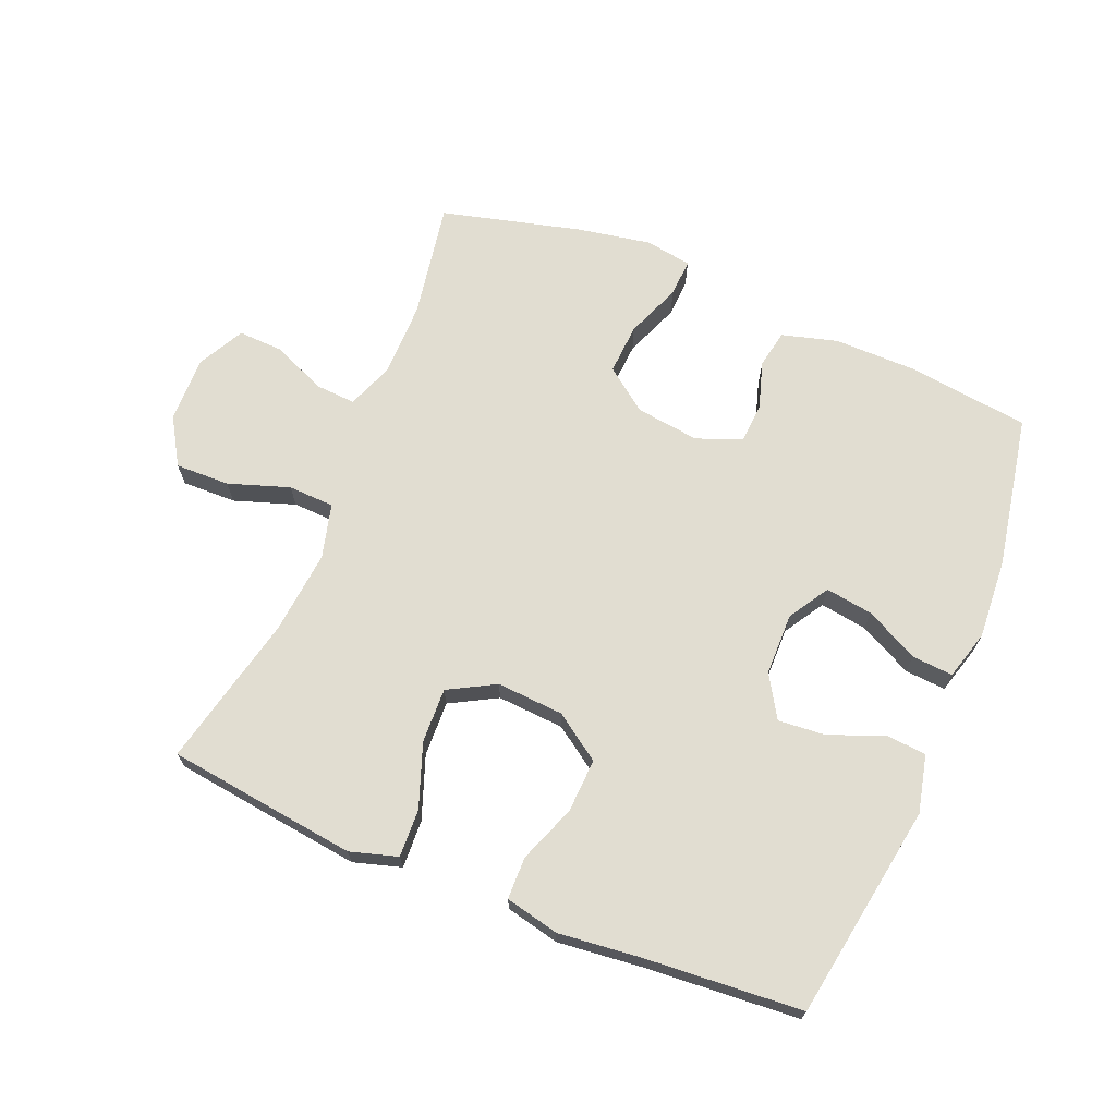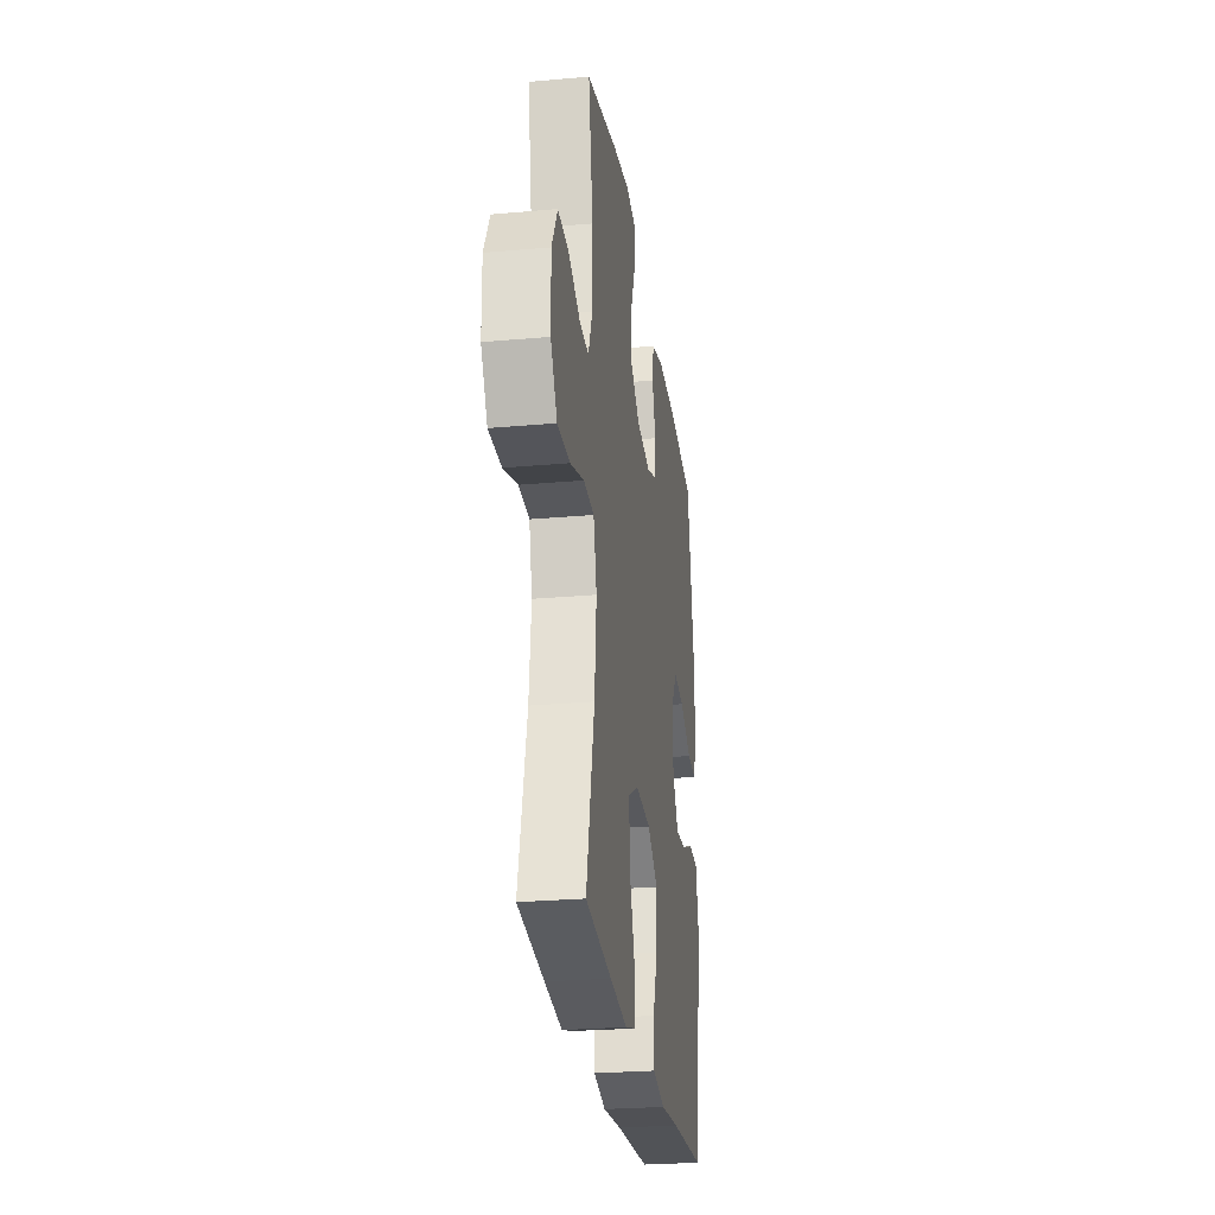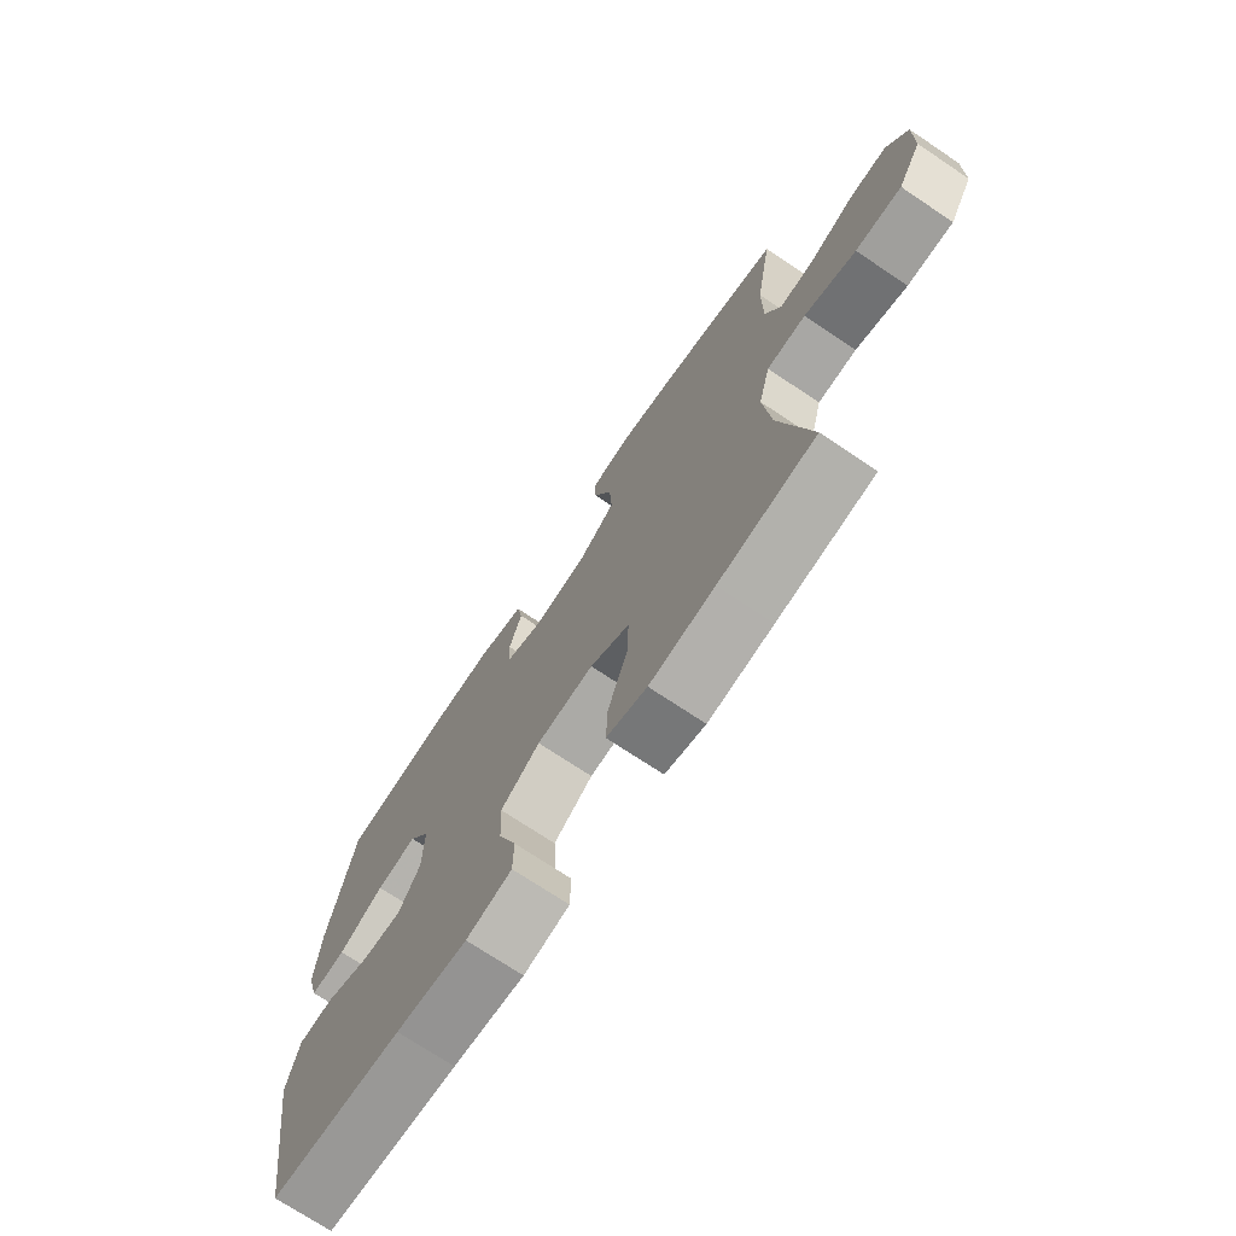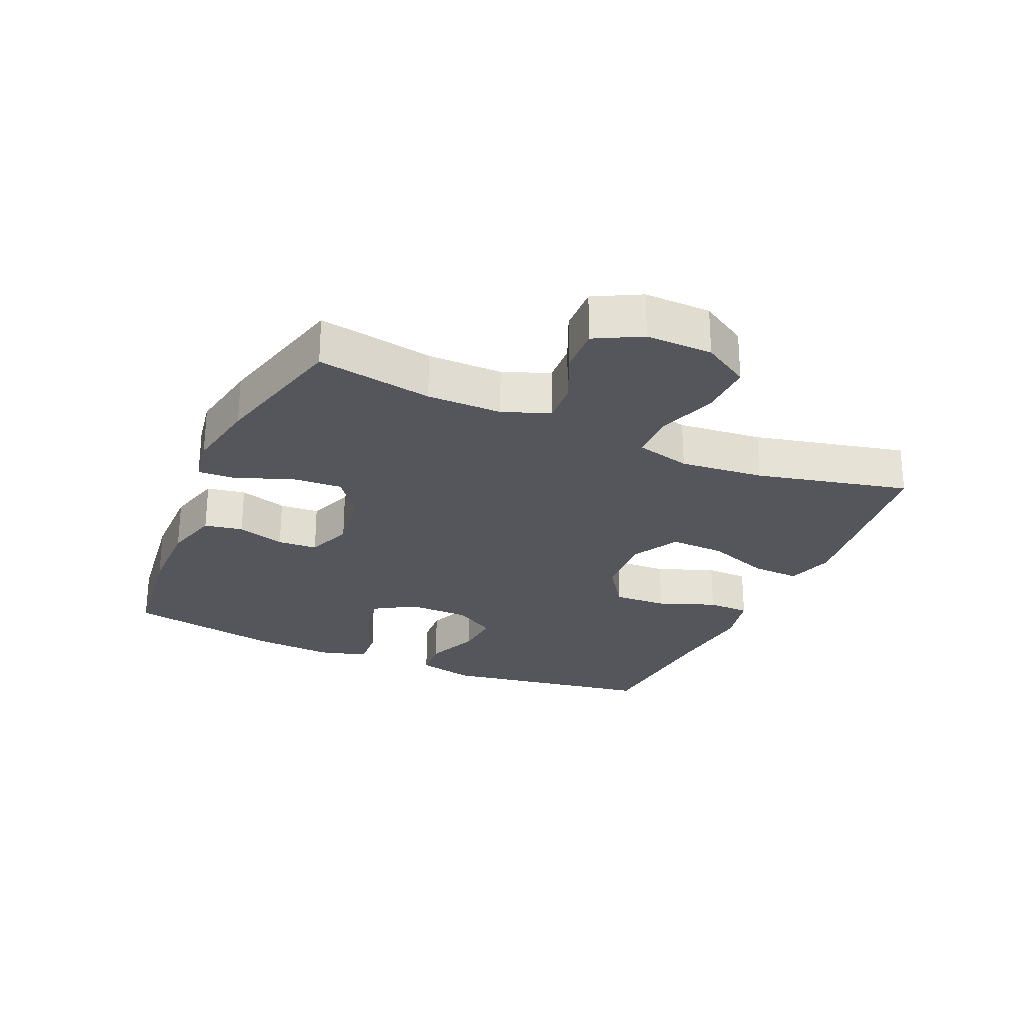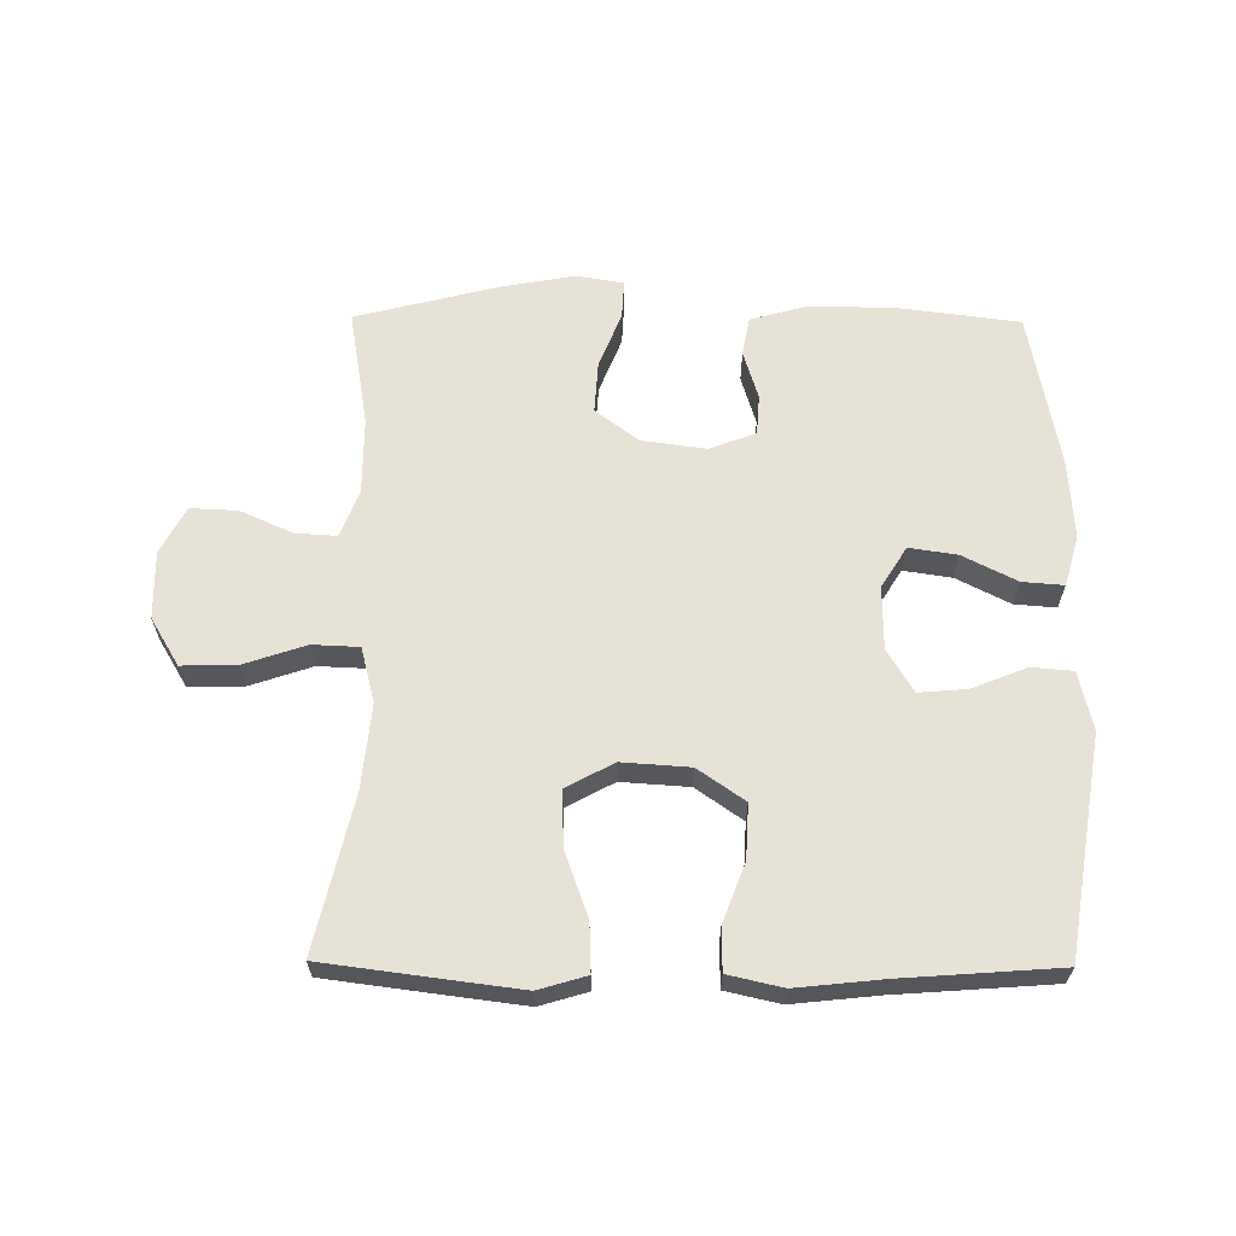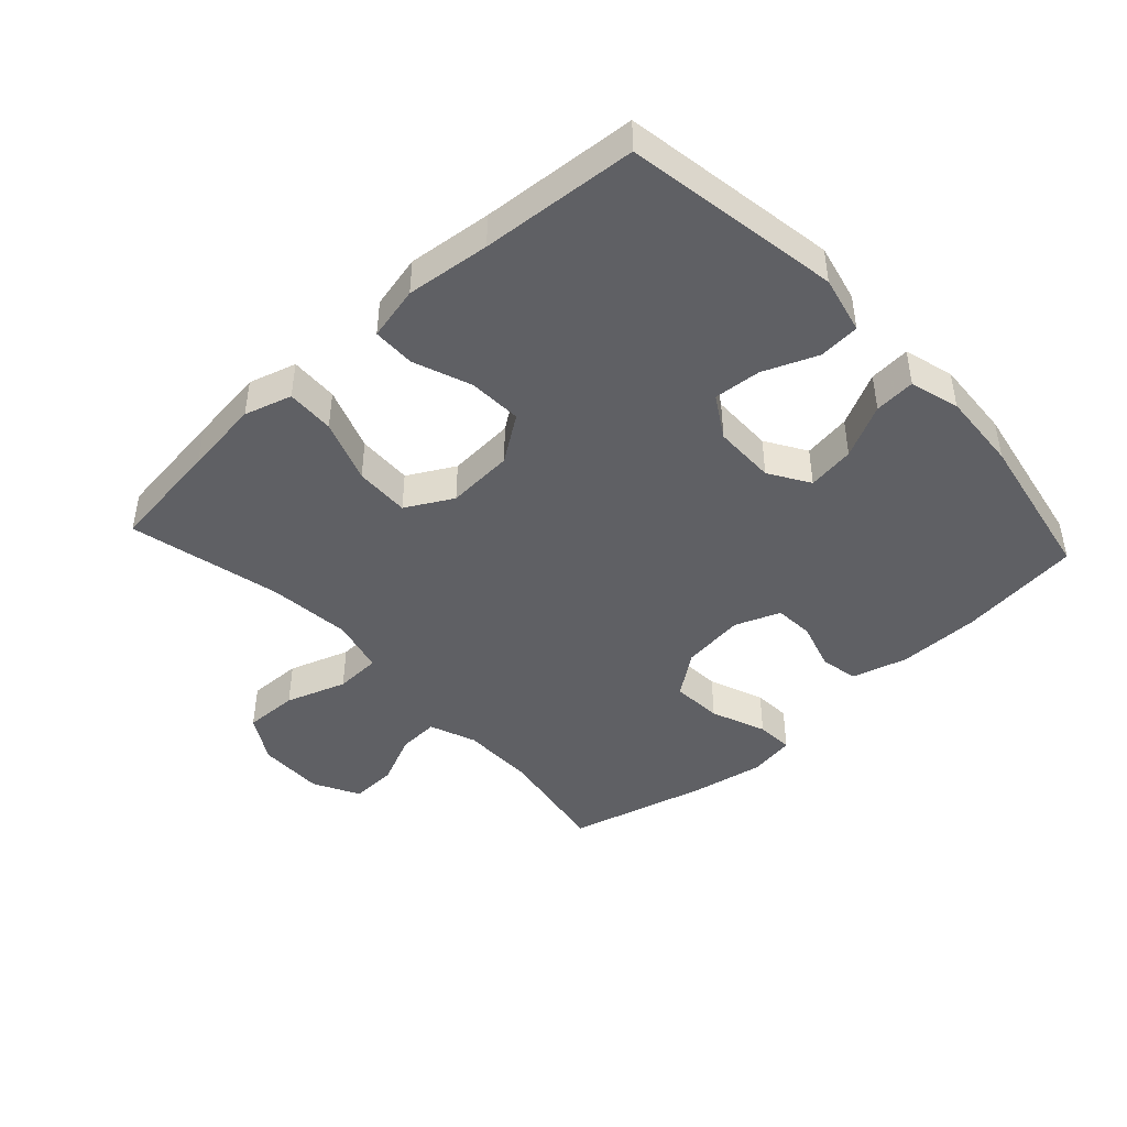
<metadata>
{"format":"obj","ext":"obj","renderer":"f3d","projection":"perspective","resolution":1024,"background":"white","views":[{"elev":68.9,"azim":-157.6,"up":"+Y"},{"elev":-26.3,"azim":98.0,"up":"+Z"},{"elev":-72.4,"azim":56.2,"up":"+Z"},{"elev":-26.2,"azim":66.2,"up":"+Y"},{"elev":63.5,"azim":-179.5,"up":"+Y"},{"elev":-44.4,"azim":-137.4,"up":"+Y"}]}
</metadata>
<code>
v 0.5 0.07 0.5
v 0.469 0.07 0.319
v 0.469 0.07 0.202
v 0.497 0.07 0.129
v 0.561 0.07 0.133
v 0.642 0.07 0.169
v 0.714 0.07 0.172
v 0.752 0.07 0.1
v 0.75 0.07 -0.004
v 0.706 0.07 -0.077
v 0.621 0.07 -0.075
v 0.526 0.07 -0.043
v 0.454 0.07 -0.046
v 0.432 0.07 -0.131
v 0.445 0.07 -0.262
v 0.5 0.07 -0.5
v 0.322 0.07 -0.523
v 0.203 0.07 -0.538
v 0.129 0.07 -0.516
v 0.132 0.07 -0.441
v 0.168 0.07 -0.342
v 0.171 0.07 -0.256
v 0.098 0.07 -0.216
v -0.007 0.07 -0.223
v -0.079 0.07 -0.273
v -0.075 0.07 -0.357
v -0.041 0.07 -0.447
v -0.042 0.07 -0.513
v -0.126 0.07 -0.532
v -0.257 0.07 -0.518
v -0.5 0.07 -0.5
v -0.555 0.07 -0.164
v -0.534 0.07 -0.074
v -0.47 0.07 -0.069
v -0.386 0.07 -0.103
v -0.312 0.07 -0.109
v -0.272 0.07 -0.043
v -0.271 0.07 0.054
v -0.31 0.07 0.117
v -0.384 0.07 0.106
v -0.467 0.07 0.064
v -0.531 0.07 0.059
v -0.553 0.07 0.136
v -0.545 0.07 0.26
v -0.5 0.07 0.5
v -0.309 0.07 0.524
v -0.18 0.07 0.525
v -0.093 0.07 0.501
v -0.082 0.07 0.441
v -0.105 0.07 0.366
v -0.101 0.07 0.304
v -0.03 0.07 0.277
v 0.069 0.07 0.29
v 0.136 0.07 0.34
v 0.131 0.07 0.42
v 0.097 0.07 0.506
v 0.094 0.07 0.565
v 0.167 0.07 0.577
v 0.282 0.07 0.556
v 0.5 0 0.5
v 0.469 0 0.319
v 0.469 0 0.202
v 0.497 0 0.129
v 0.561 0 0.133
v 0.642 0 0.169
v 0.714 0 0.172
v 0.752 0 0.1
v 0.75 0 -0.004
v 0.706 0 -0.077
v 0.621 0 -0.075
v 0.526 0 -0.043
v 0.454 0 -0.046
v 0.432 0 -0.131
v 0.445 0 -0.262
v 0.5 0 -0.5
v 0.322 0 -0.523
v 0.203 0 -0.538
v 0.129 0 -0.516
v 0.132 0 -0.441
v 0.168 0 -0.342
v 0.171 0 -0.256
v 0.098 0 -0.216
v -0.007 0 -0.223
v -0.079 0 -0.273
v -0.075 0 -0.357
v -0.041 0 -0.447
v -0.042 0 -0.513
v -0.126 0 -0.532
v -0.257 0 -0.518
v -0.5 0 -0.5
v -0.555 0 -0.164
v -0.534 0 -0.074
v -0.47 0 -0.069
v -0.386 0 -0.103
v -0.312 0 -0.109
v -0.272 0 -0.043
v -0.271 0 0.054
v -0.31 0 0.117
v -0.384 0 0.106
v -0.467 0 0.064
v -0.531 0 0.059
v -0.553 0 0.136
v -0.545 0 0.26
v -0.5 0 0.5
v -0.309 0 0.524
v -0.18 0 0.525
v -0.093 0 0.501
v -0.082 0 0.441
v -0.105 0 0.366
v -0.101 0 0.304
v -0.03 0 0.277
v 0.069 0 0.29
v 0.136 0 0.34
v 0.131 0 0.42
v 0.097 0 0.506
v 0.094 0 0.565
v 0.167 0 0.577
v 0.282 0 0.556
f 58 59 1 2
f 55 56 57 58
f 54 55 58 2
f 53 54 2 3
f 52 53 3 4
f 47 48 49 50
f 47 50 51
f 46 47 51
f 45 46 51
f 44 45 51
f 43 44 51 52
f 40 41 42 43
f 39 40 43 52
f 32 33 34 35
f 30 31 32 35
f 30 35 36
f 29 30 36 37
f 26 27 28 29
f 25 26 29 37
f 18 19 20 21
f 18 21 22
f 15 16 17 18
f 14 15 18 22
f 13 14 22 23
f 9 10 11 12
f 9 12 13
f 8 9 13
f 5 6 7 8
f 4 5 8 13
f 38 39 52 4
f 24 25 37 38
f 23 24 38
f 4 13 23 38
f 61 60 118 117
f 117 116 115 114
f 61 117 114 113
f 62 61 113 112
f 63 62 112 111
f 109 108 107 106
f 110 109 106
f 110 106 105
f 110 105 104
f 110 104 103
f 111 110 103 102
f 102 101 100 99
f 111 102 99 98
f 94 93 92 91
f 94 91 90 89
f 95 94 89
f 96 95 89 88
f 88 87 86 85
f 96 88 85 84
f 80 79 78 77
f 81 80 77
f 77 76 75 74
f 81 77 74 73
f 82 81 73 72
f 71 70 69 68
f 72 71 68
f 72 68 67
f 67 66 65 64
f 72 67 64 63
f 63 111 98 97
f 97 96 84 83
f 97 83 82
f 97 82 72 63
f 1 60 61 2
f 2 61 62 3
f 3 62 63 4
f 4 63 64 5
f 5 64 65 6
f 6 65 66 7
f 7 66 67 8
f 8 67 68 9
f 9 68 69 10
f 10 69 70 11
f 11 70 71 12
f 12 71 72 13
f 13 72 73 14
f 14 73 74 15
f 15 74 75 16
f 16 75 76 17
f 17 76 77 18
f 18 77 78 19
f 19 78 79 20
f 20 79 80 21
f 21 80 81 22
f 22 81 82 23
f 23 82 83 24
f 24 83 84 25
f 25 84 85 26
f 26 85 86 27
f 27 86 87 28
f 28 87 88 29
f 29 88 89 30
f 30 89 90 31
f 31 90 91 32
f 32 91 92 33
f 33 92 93 34
f 34 93 94 35
f 35 94 95 36
f 36 95 96 37
f 37 96 97 38
f 38 97 98 39
f 39 98 99 40
f 40 99 100 41
f 41 100 101 42
f 42 101 102 43
f 43 102 103 44
f 44 103 104 45
f 45 104 105 46
f 46 105 106 47
f 47 106 107 48
f 48 107 108 49
f 49 108 109 50
f 50 109 110 51
f 51 110 111 52
f 52 111 112 53
f 53 112 113 54
f 54 113 114 55
f 55 114 115 56
f 56 115 116 57
f 57 116 117 58
f 58 117 118 59
f 59 118 60 1

</code>
